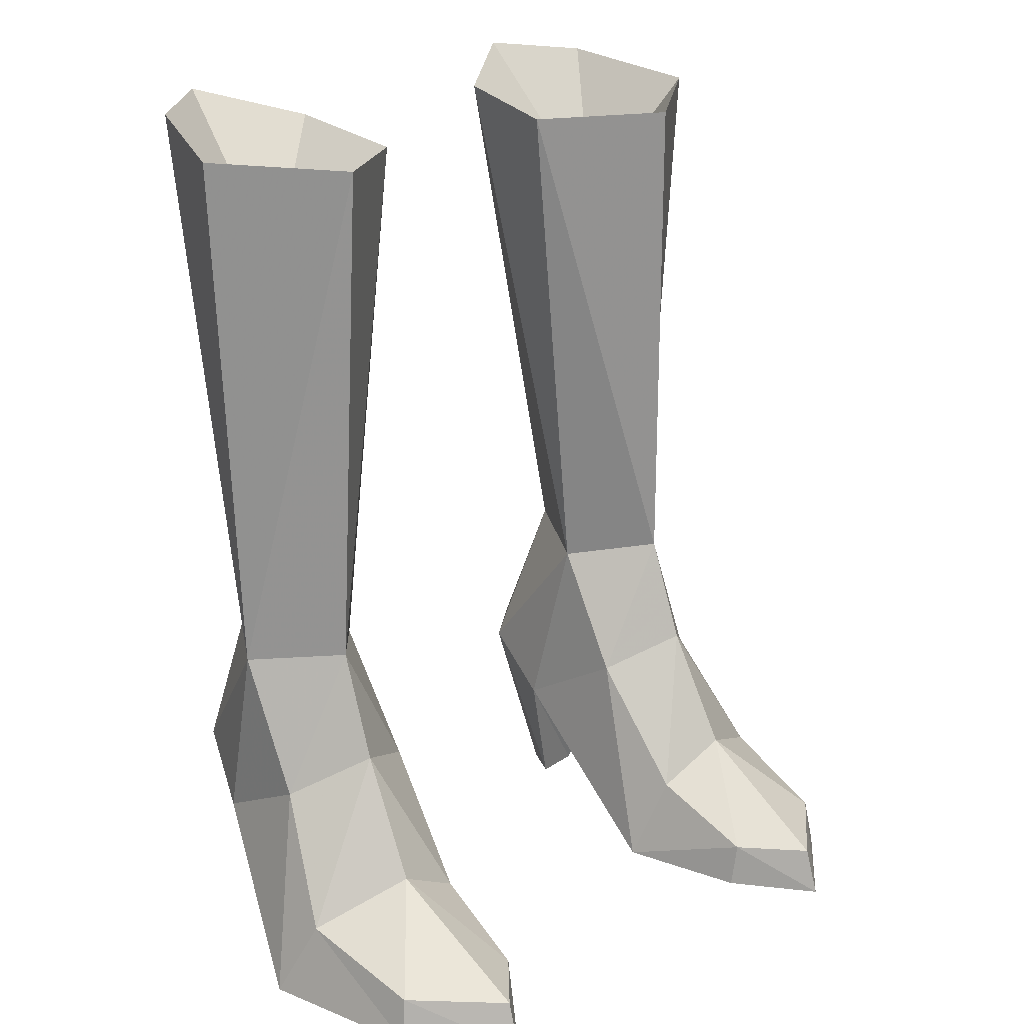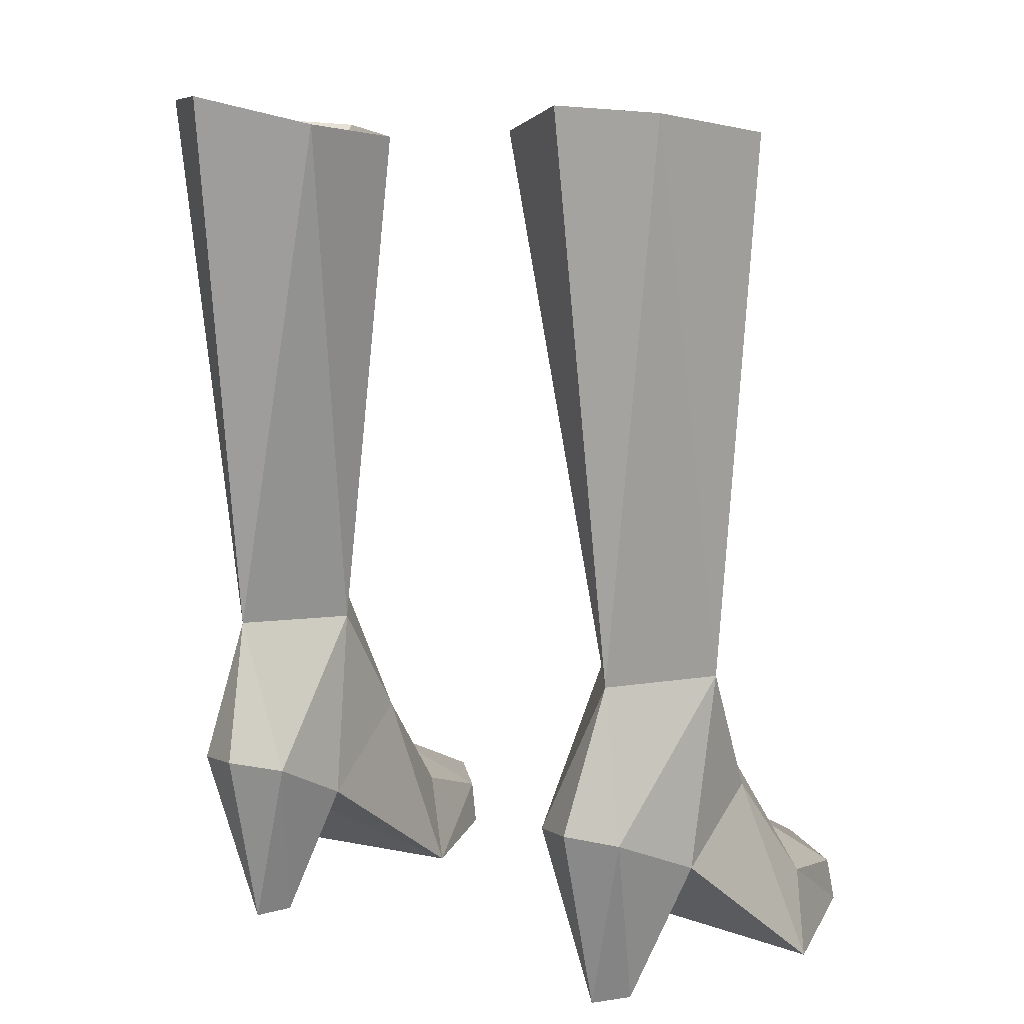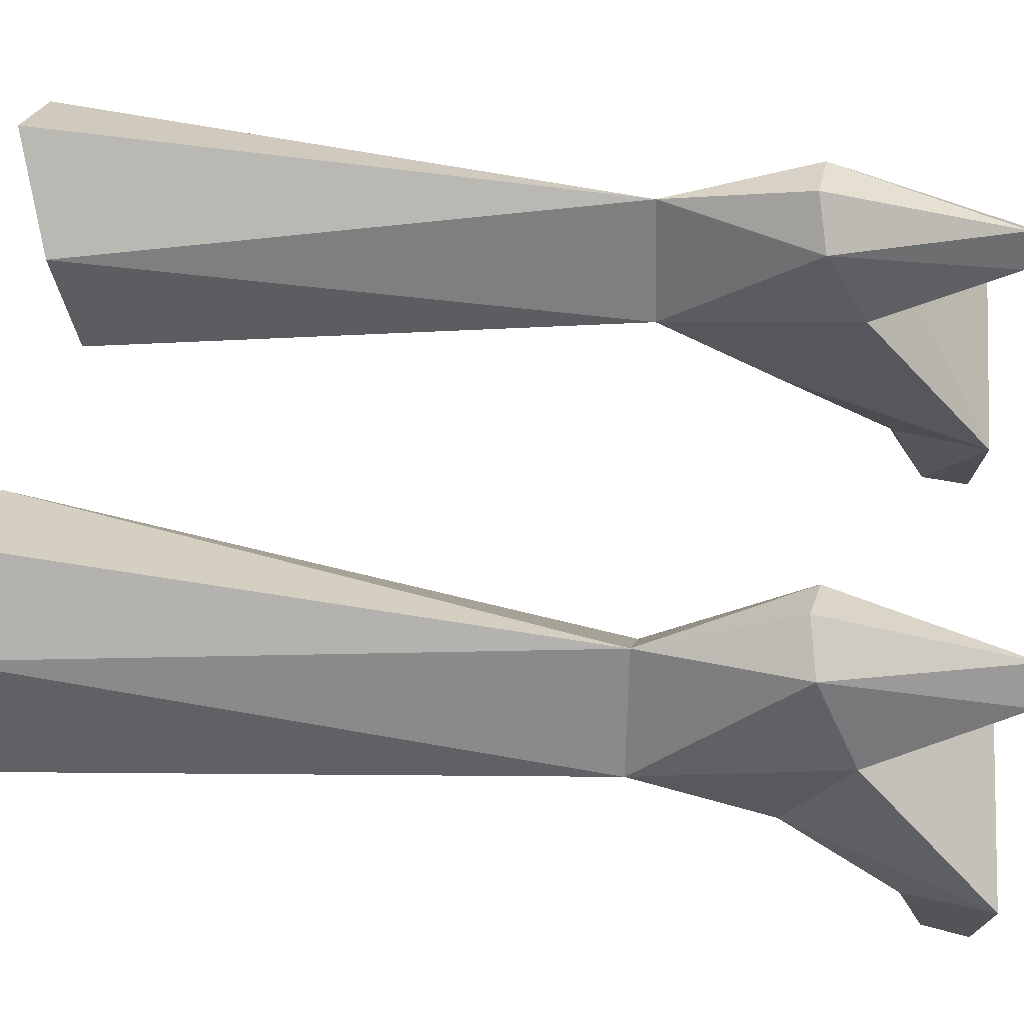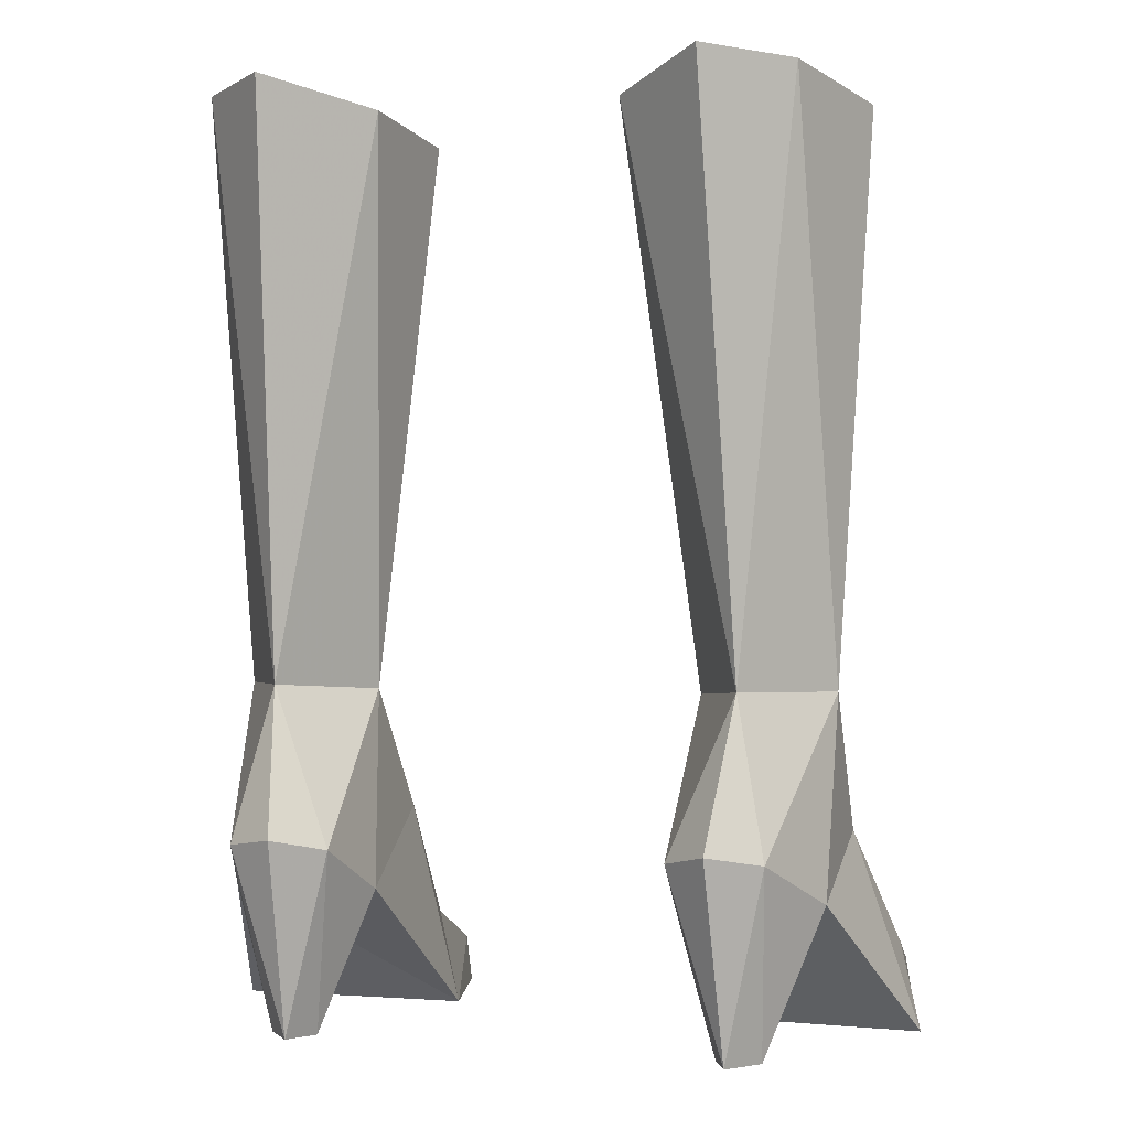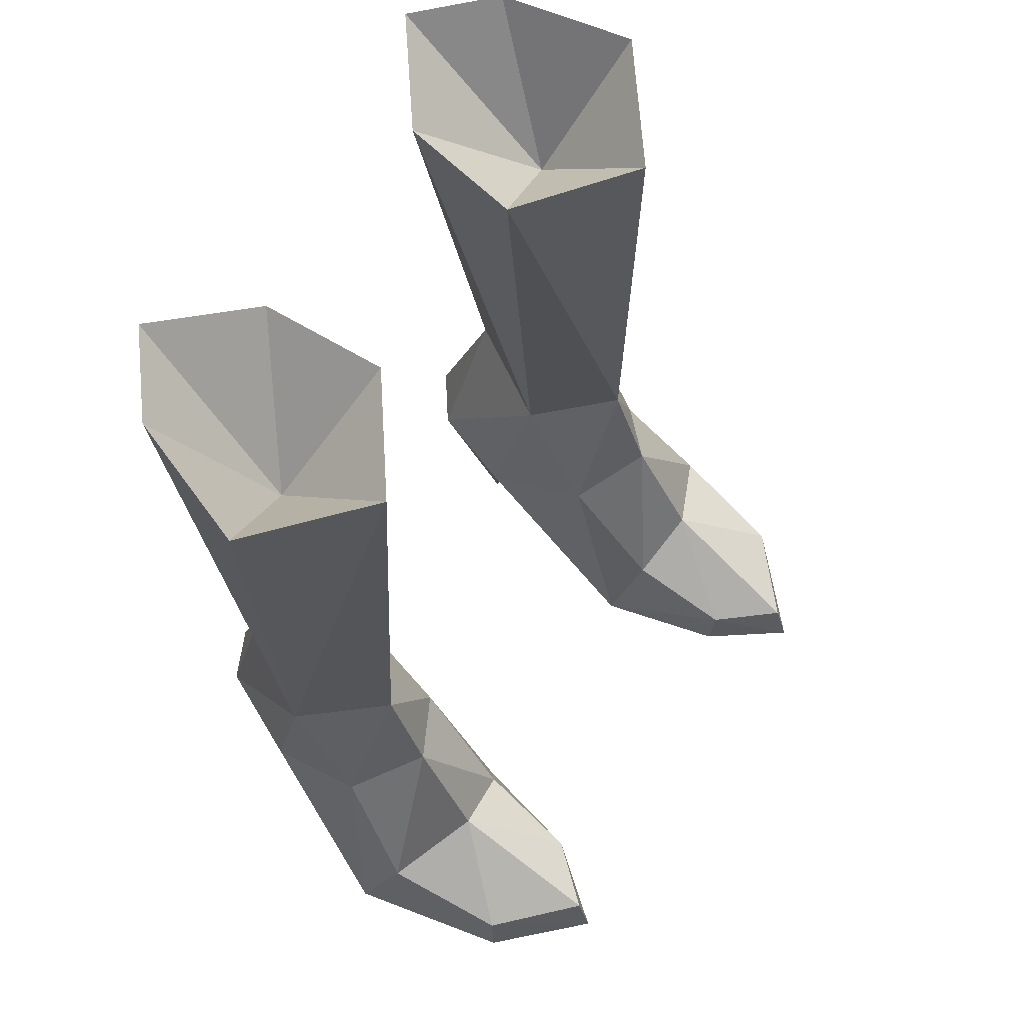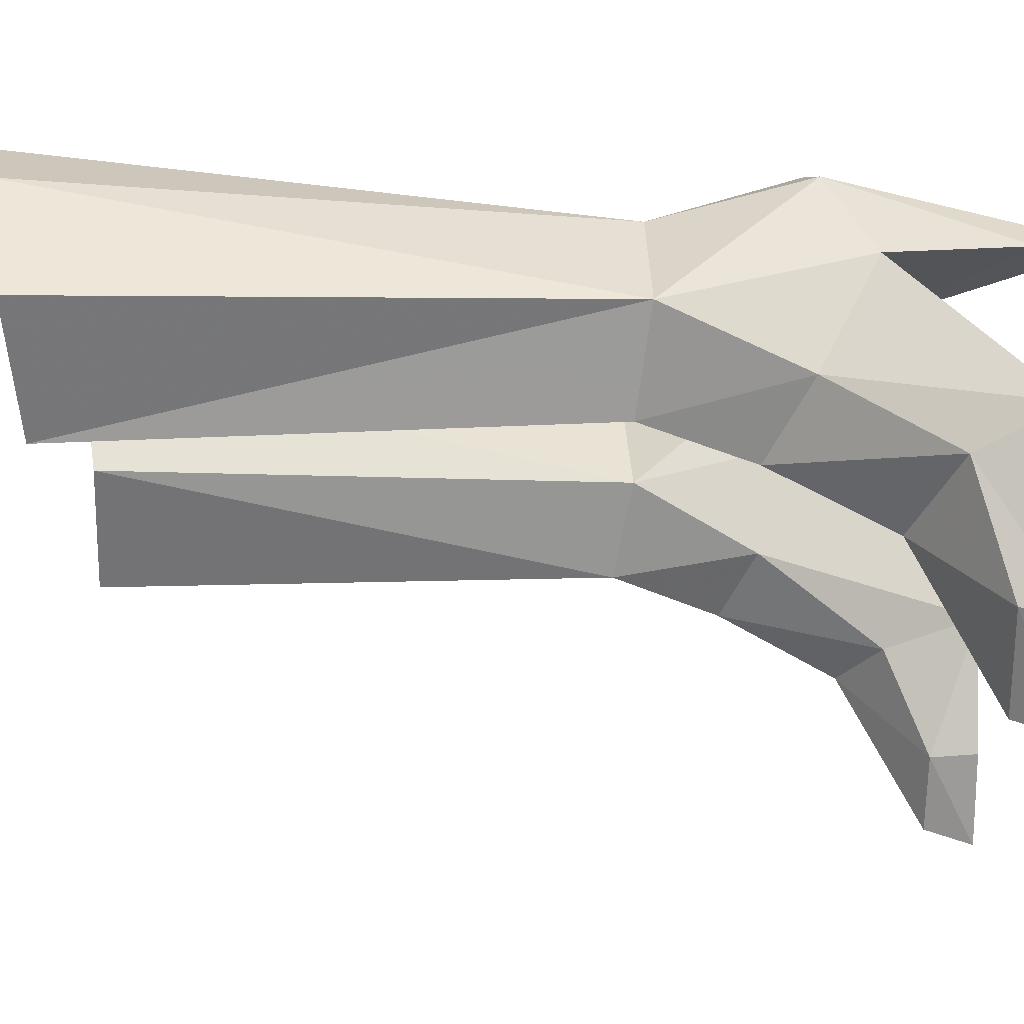
<metadata>
{"format":"obj","ext":"obj","renderer":"f3d","projection":"perspective","resolution":1024,"background":"white","views":[{"elev":21.6,"azim":-41.8,"up":"+Z"},{"elev":12.7,"azim":-148.3,"up":"+Z"},{"elev":61.1,"azim":94.2,"up":"+Y"},{"elev":0.1,"azim":-161.4,"up":"+Z"},{"elev":64.9,"azim":-55.9,"up":"+Z"},{"elev":-18.1,"azim":89.8,"up":"+Y"}]}
</metadata>
<code>
g robber_shoe_female_47021
v -6.31 -1.811 -0.03634
v -7.392 2.552 3.513
v -3.43 -2.342 -0.1132
v -3.755 2.418 3.4
v -4.278 -5.534 -0.07617
v -5.765 -7.472 -0.09529
v -7.892 -5.437 0.01533
v -7.392 2.552 3.513
v -6.075 3.282 -0.03455
v -3.755 2.418 3.4
v -4.956 3.15 -0.06657
v -6.075 3.282 -0.03455
v -5.387 4.065 -0.05289
v -6.491 4.725 4.613
v -7.392 2.552 3.513
v -4.111 4.442 4.54
v -5.247 5.296 4.814
v -7.431 1.468 8.306
v -7.428 -0.202 4.938
v -5.758 -0.6343 8.665
v -4.436 -5.581 1.071
v -4.278 -5.534 -0.07617
v -3.43 -2.342 -0.1132
v -5.765 -7.472 -0.09529
v -8.178 -2.192 2.037
v -5.802 -1.626 6.013
v -5.933 -3.222 3.107
v -7.726 -5.281 1.172
v -7.892 -5.437 0.01533
v -7.392 2.552 3.513
v -8.833 -1.335 0.03274
v -5.67 4.026 8.381
v -6.491 4.725 4.613
v -4.111 4.442 4.54
v -4.112 1.344 8.184
v -3.755 2.418 3.4
v -3.959 -0.551 5.142
v -5.741 -7.095 1.101
v -4.178 -2.937 2.125
v -2.955 4.121 21.87
v -5.26 5.93 22.58
v -7.154 4.365 22.39
v -8.202 1.216 21.85
v -5.383 -1.018 21.57
v -2.607 1.129 21.43
v -5.247 5.296 4.814
v -2.955 4.121 21.87
v -5.26 5.93 22.58
v -5.591 2.093 18.62
v -5.26 5.93 22.58
v -7.154 4.365 22.39
v -8.202 1.216 21.85
v -5.383 -1.018 21.57
v -5.383 -1.018 21.57
v -2.607 1.129 21.43
v -2.607 1.129 21.43
v -2.955 4.121 21.87
v -7.154 4.365 22.39
v -8.202 1.216 21.85
v -8.833 -1.335 0.03274
v -4.278 -5.534 -0.07617
v 3.42 -2.342 -0.1132
v 7.382 2.552 3.513
v 6.299 -1.811 -0.03634
v 3.744 2.418 3.4
v 4.268 -5.534 -0.07617
v 7.882 -5.437 0.01533
v 5.755 -7.472 -0.0953
v 3.744 2.418 3.4
v 6.064 3.282 -0.03456
v 7.382 2.552 3.513
v 4.946 3.15 -0.06657
v 5.377 4.065 -0.05289
v 6.064 3.282 -0.03456
v 7.382 2.552 3.513
v 6.481 4.725 4.613
v 4.1 4.442 4.54
v 5.236 5.296 4.814
v 5.748 -0.6343 8.665
v 7.418 -0.202 4.938
v 7.421 1.468 8.306
v 3.42 -2.342 -0.1132
v 4.268 -5.534 -0.07617
v 4.426 -5.581 1.071
v 5.755 -7.472 -0.0953
v 5.792 -1.626 6.013
v 8.168 -2.192 2.037
v 5.923 -3.222 3.107
v 7.882 -5.437 0.01533
v 7.716 -5.281 1.172
v 8.823 -1.335 0.03274
v 7.382 2.552 3.513
v 6.481 4.725 4.613
v 5.66 4.026 8.381
v 3.744 2.418 3.4
v 4.102 1.344 8.184
v 4.1 4.442 4.54
v 3.949 -0.551 5.142
v 5.731 -7.095 1.101
v 4.167 -2.937 2.125
v 5.249 5.93 22.58
v 2.944 4.121 21.87
v 7.144 4.365 22.39
v 5.373 -1.018 21.57
v 8.192 1.216 21.85
v 2.596 1.129 21.43
v 5.236 5.296 4.814
v 5.581 2.093 18.62
v 5.249 5.93 22.58
v 2.944 4.121 21.87
v 7.144 4.365 22.39
v 5.249 5.93 22.58
v 5.373 -1.018 21.57
v 8.192 1.216 21.85
v 2.596 1.129 21.43
v 5.373 -1.018 21.57
v 2.944 4.121 21.87
v 2.596 1.129 21.43
v 8.192 1.216 21.85
v 7.144 4.365 22.39
v 4.268 -5.534 -0.07617
v 8.823 -1.335 0.03274
f 1 2 3
f 4 3 2
f 3 5 1
f 5 6 7
f 8 9 10
f 11 10 9
f 12 13 11
f 14 12 15
f 11 16 10
f 17 13 14
f 11 13 16
f 13 12 14
f 13 17 16
f 18 19 20
f 21 22 23
f 22 21 24
f 19 25 26
f 27 26 25
f 24 28 29
f 30 31 19
f 25 19 31
f 32 33 18
f 30 18 33
f 34 35 36
f 35 34 32
f 26 37 20
f 21 27 38
f 25 29 28
f 29 25 31
f 25 28 27
f 38 27 28
f 27 39 26
f 37 26 39
f 39 23 37
f 36 37 23
f 40 32 41
f 42 41 32
f 43 18 44
f 20 44 18
f 44 20 45
f 35 45 20
f 37 36 35
f 33 32 46
f 34 46 32
f 18 30 19
f 45 35 40
f 32 40 35
f 43 42 18
f 32 18 42
f 47 48 49
f 50 51 49
f 52 53 49
f 54 55 49
f 56 57 49
f 58 59 49
f 24 38 28
f 21 38 24
f 20 19 26
f 20 37 35
f 7 60 61
f 1 61 60
f 60 2 1
f 23 39 21
f 39 27 21
f 62 63 64
f 63 62 65
f 64 66 62
f 67 68 66
f 69 70 71
f 70 69 72
f 72 73 74
f 75 74 76
f 69 77 72
f 76 73 78
f 77 73 72
f 76 74 73
f 77 78 73
f 79 80 81
f 82 83 84
f 85 84 83
f 86 87 80
f 87 86 88
f 89 90 85
f 80 91 92
f 91 80 87
f 81 93 94
f 93 81 92
f 95 96 97
f 94 97 96
f 79 98 86
f 99 88 84
f 90 89 87
f 91 87 89
f 88 90 87
f 90 88 99
f 86 100 88
f 100 86 98
f 98 82 100
f 82 98 95
f 101 94 102
f 94 101 103
f 104 81 105
f 81 104 79
f 106 79 104
f 79 106 96
f 96 95 98
f 107 94 93
f 94 107 97
f 80 92 81
f 102 96 106
f 96 102 94
f 81 103 105
f 103 81 94
f 108 109 110
f 108 111 112
f 108 113 114
f 108 115 116
f 108 117 118
f 108 119 120
f 90 99 85
f 85 99 84
f 86 80 79
f 96 98 79
f 121 122 67
f 122 121 64
f 64 63 122
f 84 100 82
f 84 88 100

</code>
